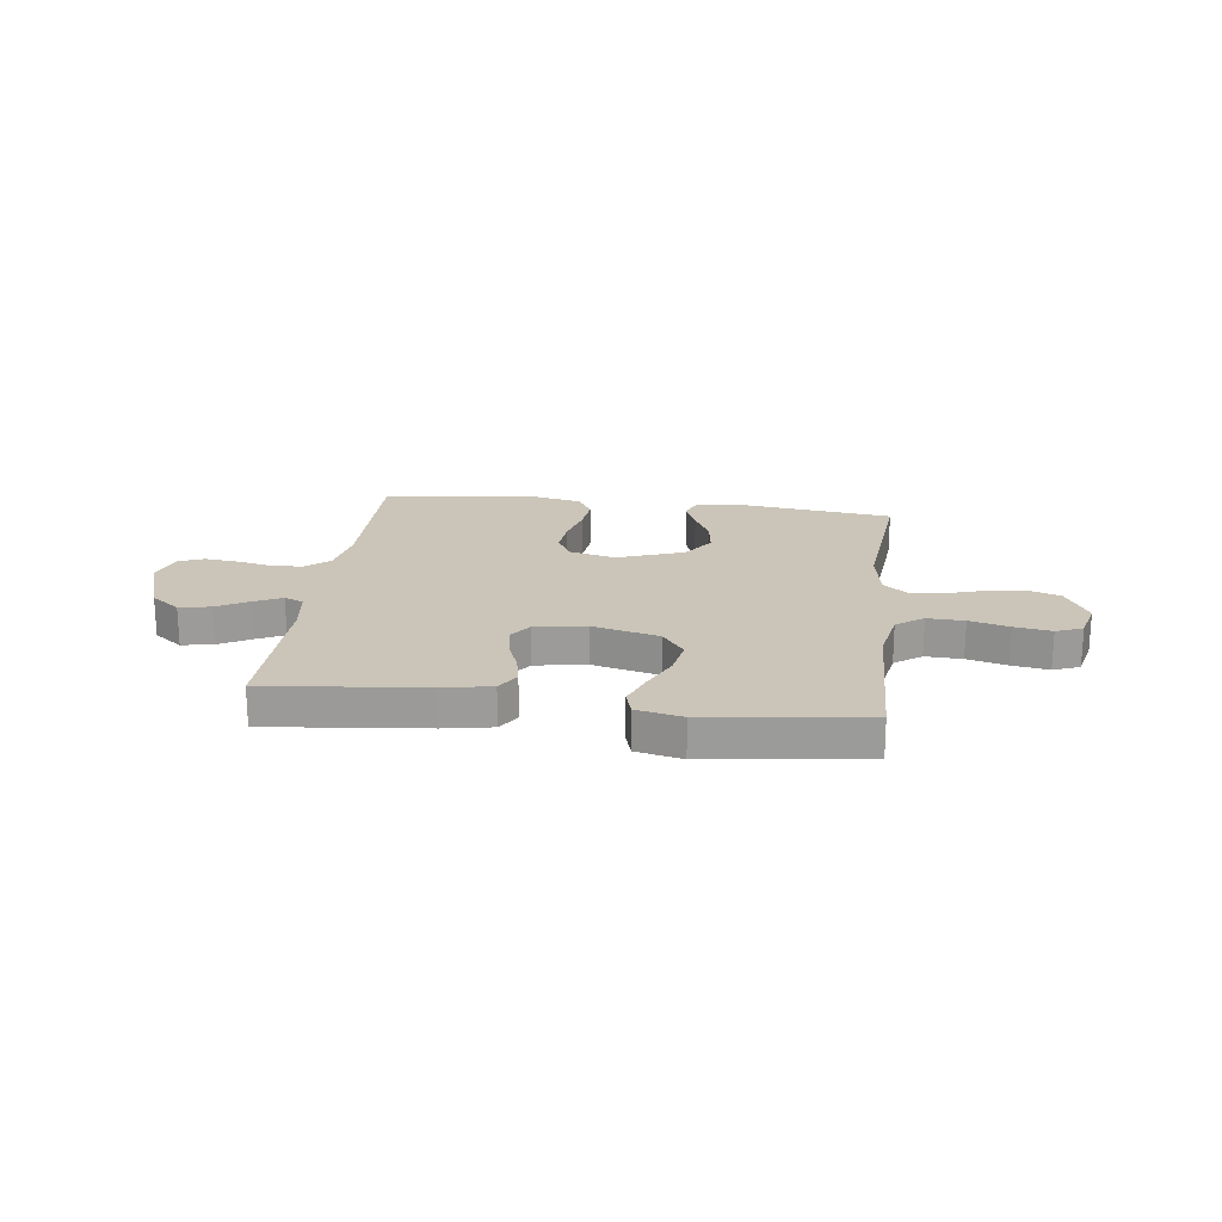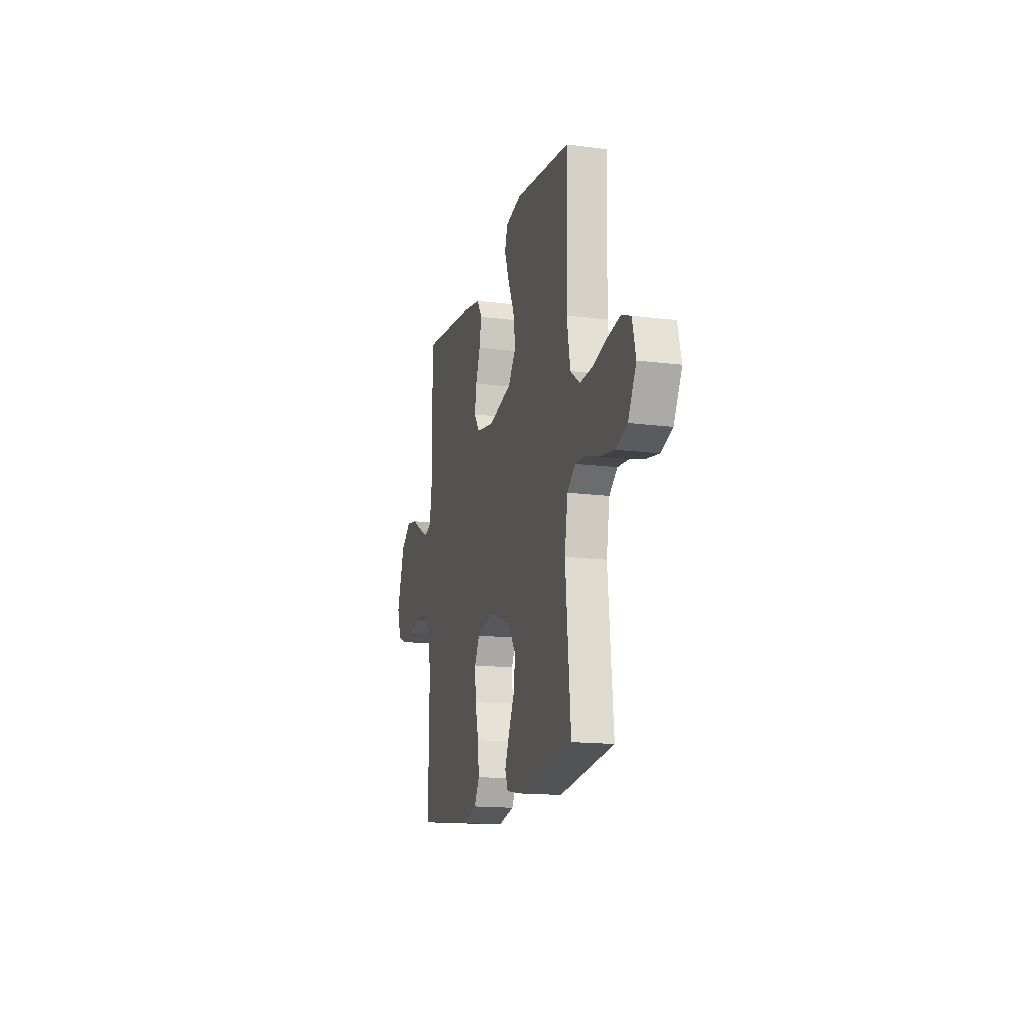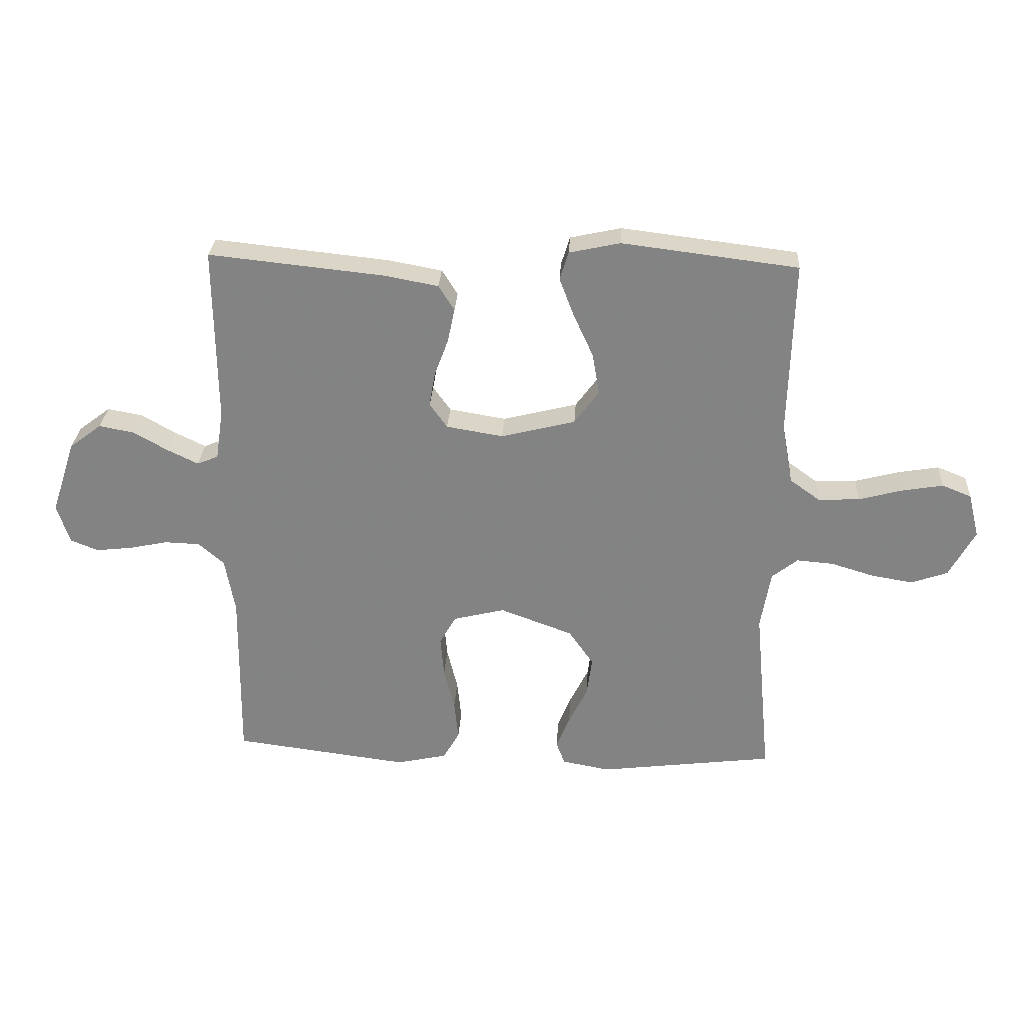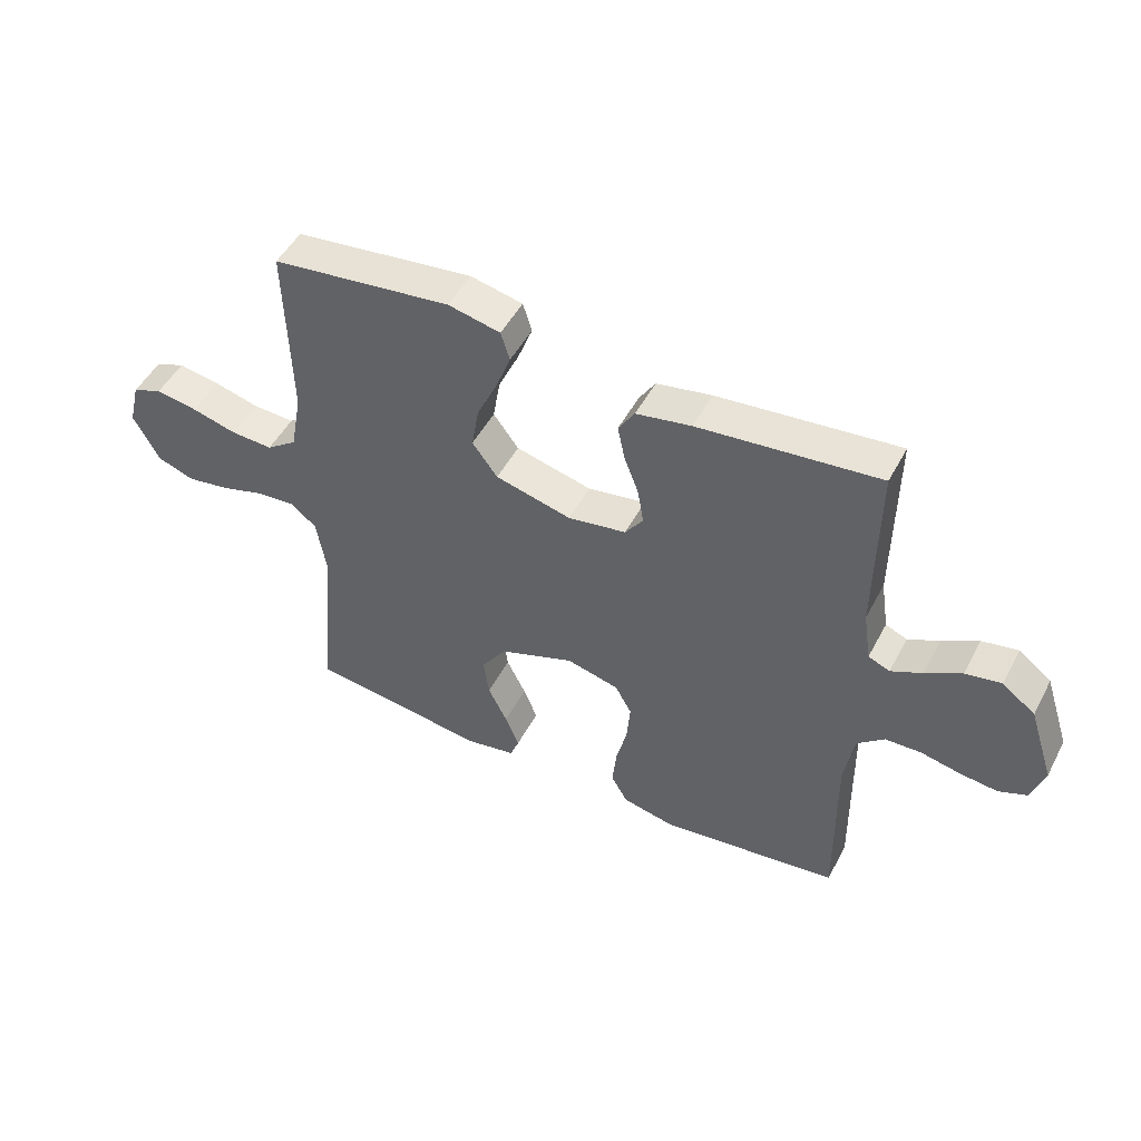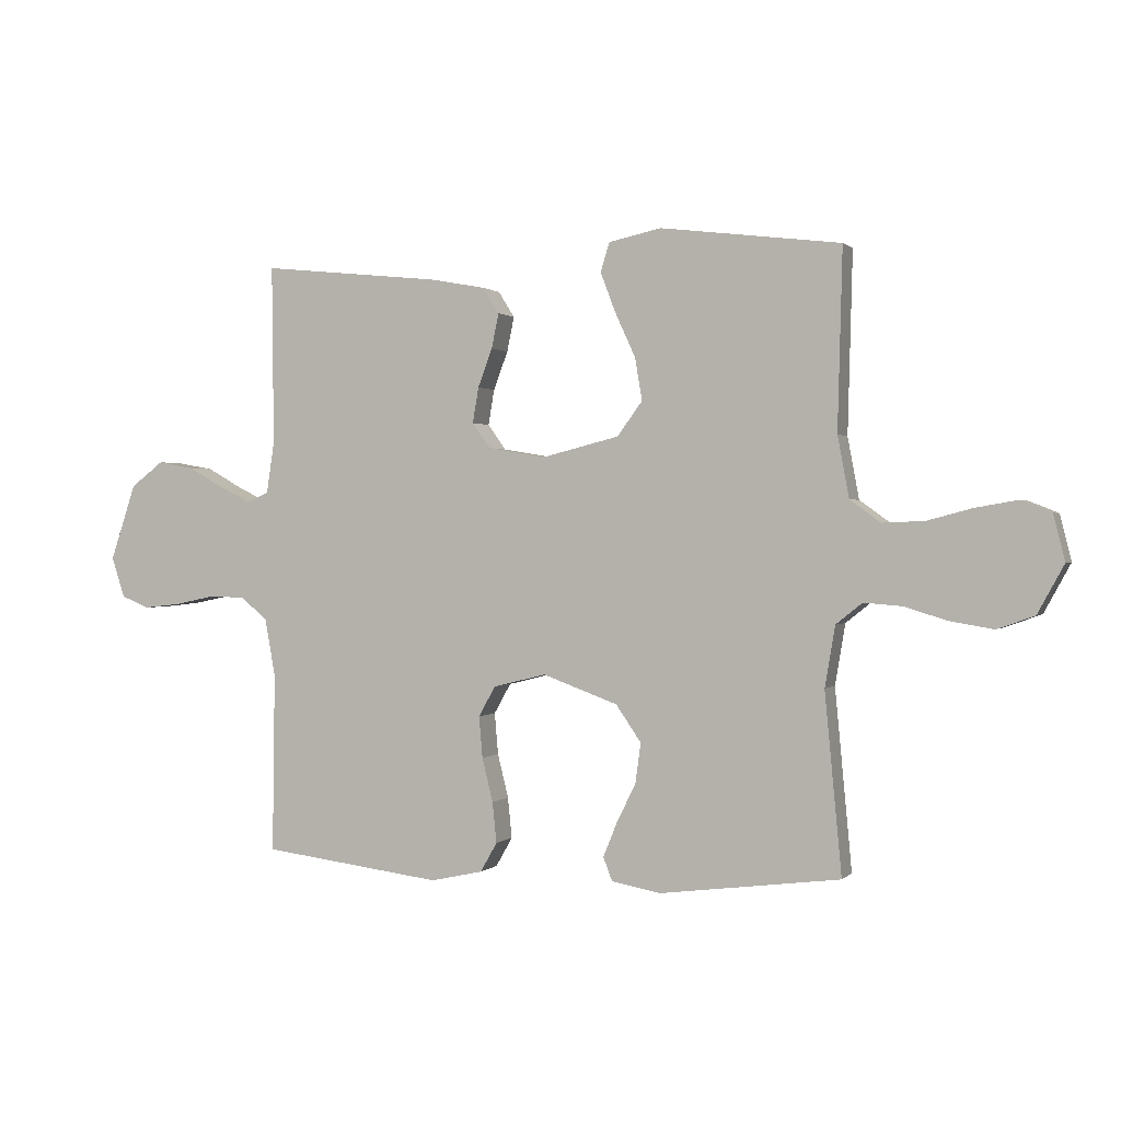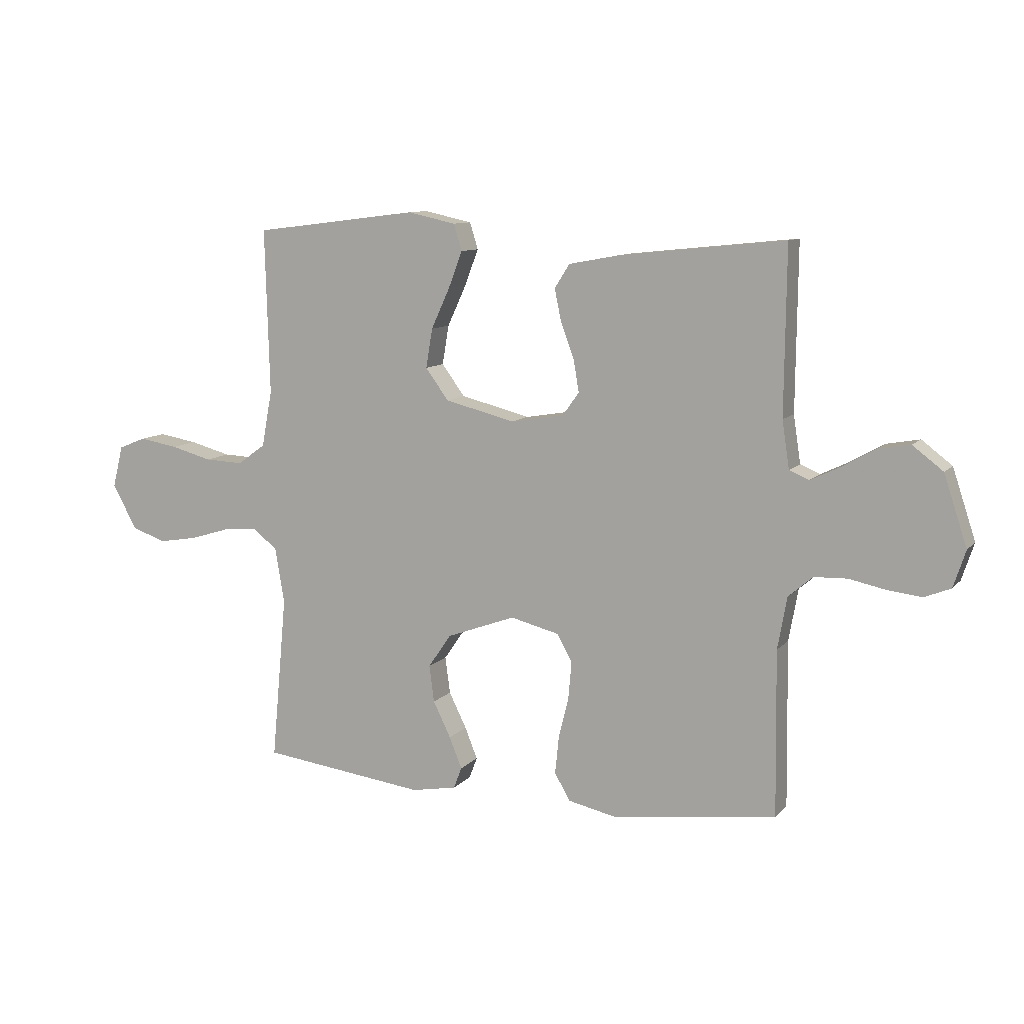
<metadata>
{"format":"obj","ext":"obj","renderer":"f3d","projection":"perspective","resolution":1024,"background":"white","views":[{"elev":20.4,"azim":7.2,"up":"+Y"},{"elev":-15.6,"azim":75.1,"up":"+Z"},{"elev":28.6,"azim":3.4,"up":"+Z"},{"elev":49.3,"azim":-152.9,"up":"+Z"},{"elev":0.7,"azim":20.2,"up":"+Z"},{"elev":10.0,"azim":-156.7,"up":"+Z"}]}
</metadata>
<code>
v -0.5 0.07 -0.5
v -0.496 0.07 -0.2
v -0.513 0.07 -0.105
v -0.557 0.07 -0.067
v -0.617 0.07 -0.065
v -0.684 0.07 -0.079
v -0.746 0.07 -0.086
v -0.793 0.07 -0.067
v -0.815 0.07 0
v -0.773 0.07 0.127
v -0.718 0.07 0.169
v -0.658 0.07 0.158
v -0.598 0.07 0.124
v -0.546 0.07 0.099
v -0.51 0.07 0.114
v -0.497 0.07 0.2
v -0.5 0.07 0.5
v -0.2 0.07 0.469
v -0.108 0.07 0.452
v -0.081 0.07 0.409
v -0.093 0.07 0.351
v -0.117 0.07 0.287
v -0.127 0.07 0.228
v -0.097 0.07 0.186
v 0 0.07 0.17
v 0.127 0.07 0.202
v 0.169 0.07 0.259
v 0.157 0.07 0.33
v 0.123 0.07 0.404
v 0.098 0.07 0.47
v 0.113 0.07 0.518
v 0.2 0.07 0.537
v 0.5 0.07 0.5
v 0.492 0.07 0.2
v 0.511 0.07 0.098
v 0.562 0.07 0.061
v 0.632 0.07 0.064
v 0.707 0.07 0.084
v 0.777 0.07 0.096
v 0.827 0.07 0.076
v 0.846 0.07 0
v 0.802 0.07 -0.081
v 0.74 0.07 -0.103
v 0.668 0.07 -0.091
v 0.596 0.07 -0.069
v 0.533 0.07 -0.064
v 0.489 0.07 -0.099
v 0.472 0.07 -0.2
v 0.5 0.07 -0.5
v 0.2 0.07 -0.538
v 0.118 0.07 -0.523
v 0.103 0.07 -0.484
v 0.126 0.07 -0.427
v 0.158 0.07 -0.362
v 0.167 0.07 -0.295
v 0.125 0.07 -0.234
v 0 0.07 -0.188
v -0.088 0.07 -0.21
v -0.116 0.07 -0.26
v -0.11 0.07 -0.329
v -0.092 0.07 -0.402
v -0.085 0.07 -0.47
v -0.113 0.07 -0.519
v -0.2 0.07 -0.538
v -0.5 0 -0.5
v -0.496 0 -0.2
v -0.513 0 -0.105
v -0.557 0 -0.067
v -0.617 0 -0.065
v -0.684 0 -0.079
v -0.746 0 -0.086
v -0.793 0 -0.067
v -0.815 0 0
v -0.773 0 0.127
v -0.718 0 0.169
v -0.658 0 0.158
v -0.598 0 0.124
v -0.546 0 0.099
v -0.51 0 0.114
v -0.497 0 0.2
v -0.5 0 0.5
v -0.2 0 0.469
v -0.108 0 0.452
v -0.081 0 0.409
v -0.093 0 0.351
v -0.117 0 0.287
v -0.127 0 0.228
v -0.097 0 0.186
v 0 0 0.17
v 0.127 0 0.202
v 0.169 0 0.259
v 0.157 0 0.33
v 0.123 0 0.404
v 0.098 0 0.47
v 0.113 0 0.518
v 0.2 0 0.537
v 0.5 0 0.5
v 0.492 0 0.2
v 0.511 0 0.098
v 0.562 0 0.061
v 0.632 0 0.064
v 0.707 0 0.084
v 0.777 0 0.096
v 0.827 0 0.076
v 0.846 0 0
v 0.802 0 -0.081
v 0.74 0 -0.103
v 0.668 0 -0.091
v 0.596 0 -0.069
v 0.533 0 -0.064
v 0.489 0 -0.099
v 0.472 0 -0.2
v 0.5 0 -0.5
v 0.2 0 -0.538
v 0.118 0 -0.523
v 0.103 0 -0.484
v 0.126 0 -0.427
v 0.158 0 -0.362
v 0.167 0 -0.295
v 0.125 0 -0.234
v 0 0 -0.188
v -0.088 0 -0.21
v -0.116 0 -0.26
v -0.11 0 -0.329
v -0.092 0 -0.402
v -0.085 0 -0.47
v -0.113 0 -0.519
v -0.2 0 -0.538
f 63 64 1 2
f 60 61 62 63
f 59 60 63 2
f 58 59 2 3
f 57 58 3 4
f 51 52 53 54
f 49 50 51 54
f 48 49 54 55
f 47 48 55 56
f 42 43 44 45
f 42 45 46
f 41 42 46
f 40 41 46
f 37 38 39 40
f 37 40 46
f 36 37 46 47
f 31 32 33 34
f 31 34 35
f 28 29 30 31
f 28 31 35
f 27 28 35 36
f 19 20 21 22
f 19 22 23
f 16 17 18 19
f 15 16 19 23
f 14 15 23 24
f 10 11 12 13
f 10 13 14
f 9 10 14
f 5 6 7 8
f 5 8 9 14
f 36 47 56 57
f 26 27 36 57
f 25 26 57 4
f 14 24 25
f 4 5 14 25
f 66 65 128 127
f 127 126 125 124
f 66 127 124 123
f 67 66 123 122
f 68 67 122 121
f 118 117 116 115
f 118 115 114 113
f 119 118 113 112
f 120 119 112 111
f 109 108 107 106
f 110 109 106
f 110 106 105
f 110 105 104
f 104 103 102 101
f 110 104 101
f 111 110 101 100
f 98 97 96 95
f 99 98 95
f 95 94 93 92
f 99 95 92
f 100 99 92 91
f 86 85 84 83
f 87 86 83
f 83 82 81 80
f 87 83 80 79
f 88 87 79 78
f 77 76 75 74
f 78 77 74
f 78 74 73
f 72 71 70 69
f 78 73 72 69
f 121 120 111 100
f 121 100 91 90
f 68 121 90 89
f 89 88 78
f 89 78 69 68
f 1 65 66 2
f 2 66 67 3
f 3 67 68 4
f 4 68 69 5
f 5 69 70 6
f 6 70 71 7
f 7 71 72 8
f 8 72 73 9
f 9 73 74 10
f 10 74 75 11
f 11 75 76 12
f 12 76 77 13
f 13 77 78 14
f 14 78 79 15
f 15 79 80 16
f 16 80 81 17
f 17 81 82 18
f 18 82 83 19
f 19 83 84 20
f 20 84 85 21
f 21 85 86 22
f 22 86 87 23
f 23 87 88 24
f 24 88 89 25
f 25 89 90 26
f 26 90 91 27
f 27 91 92 28
f 28 92 93 29
f 29 93 94 30
f 30 94 95 31
f 31 95 96 32
f 32 96 97 33
f 33 97 98 34
f 34 98 99 35
f 35 99 100 36
f 36 100 101 37
f 37 101 102 38
f 38 102 103 39
f 39 103 104 40
f 40 104 105 41
f 41 105 106 42
f 42 106 107 43
f 43 107 108 44
f 44 108 109 45
f 45 109 110 46
f 46 110 111 47
f 47 111 112 48
f 48 112 113 49
f 49 113 114 50
f 50 114 115 51
f 51 115 116 52
f 52 116 117 53
f 53 117 118 54
f 54 118 119 55
f 55 119 120 56
f 56 120 121 57
f 57 121 122 58
f 58 122 123 59
f 59 123 124 60
f 60 124 125 61
f 61 125 126 62
f 62 126 127 63
f 63 127 128 64
f 64 128 65 1

</code>
